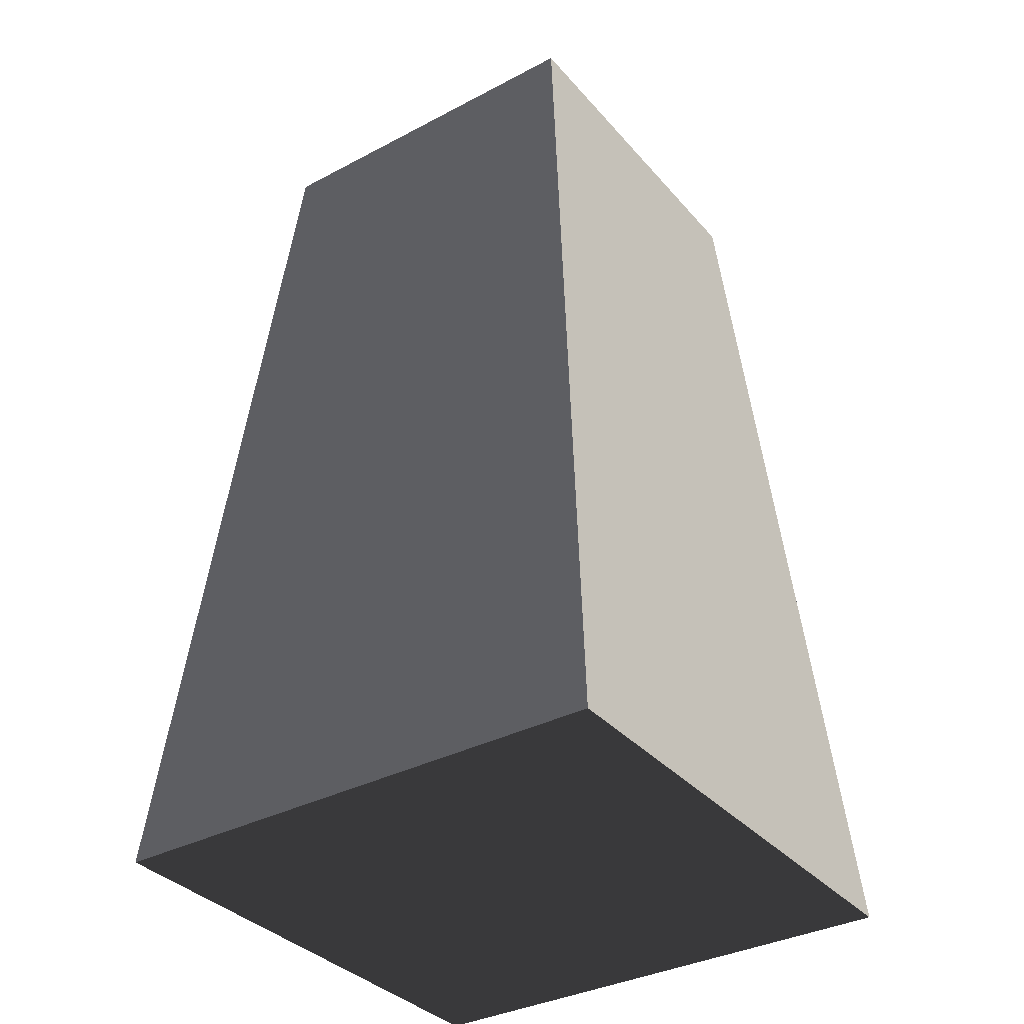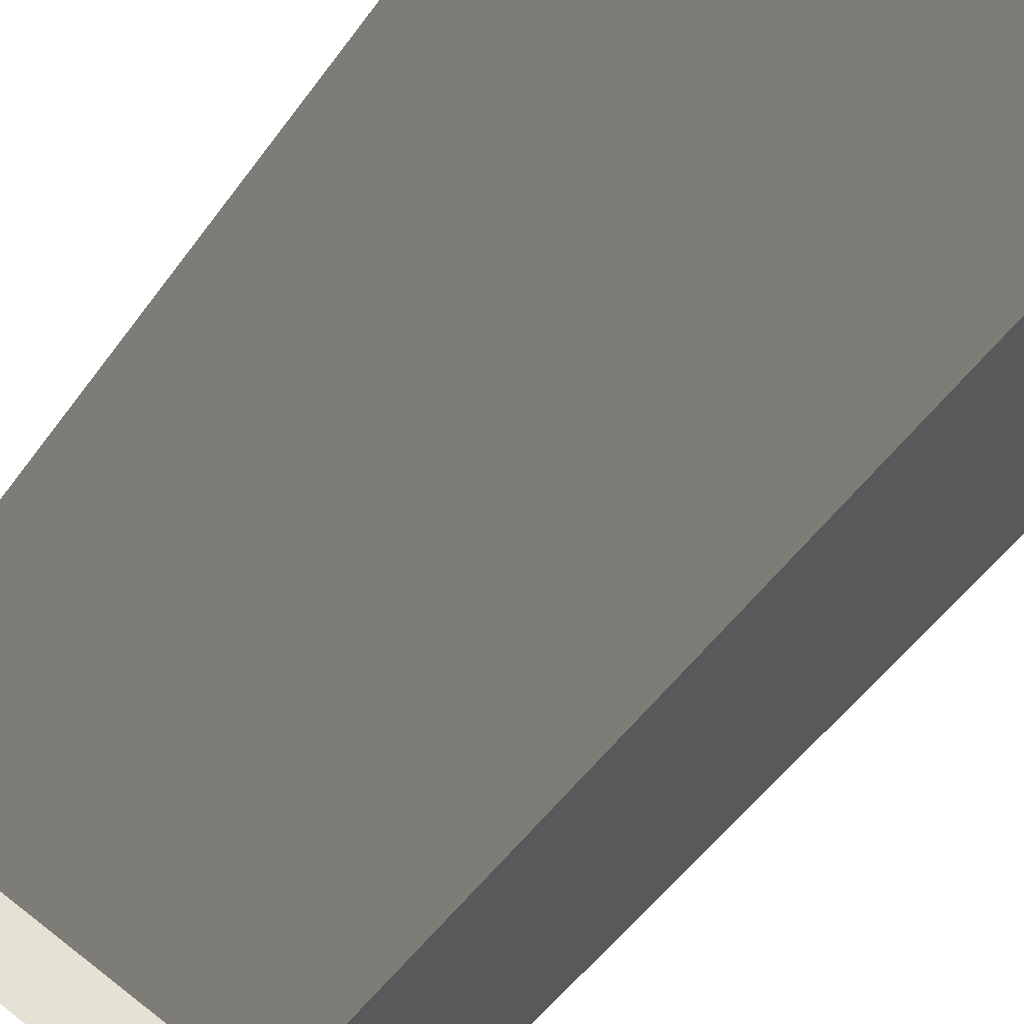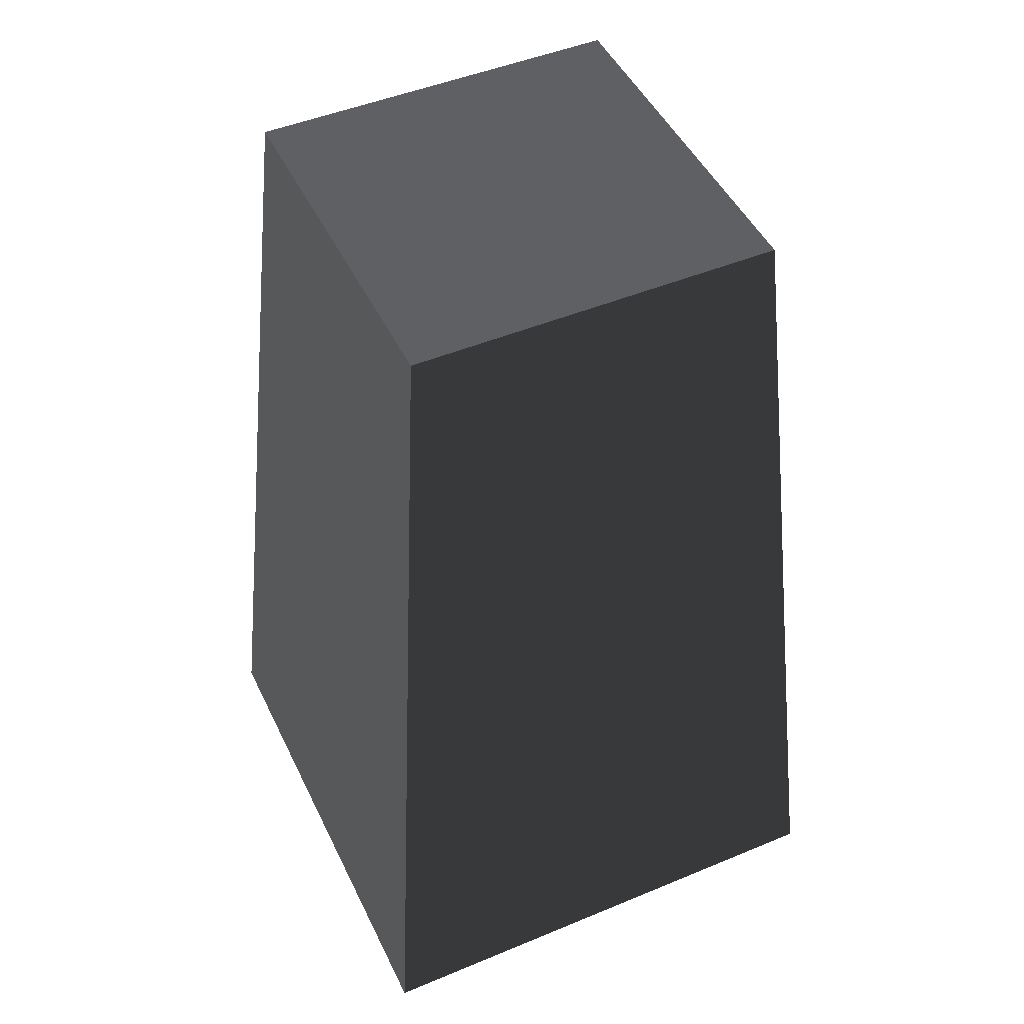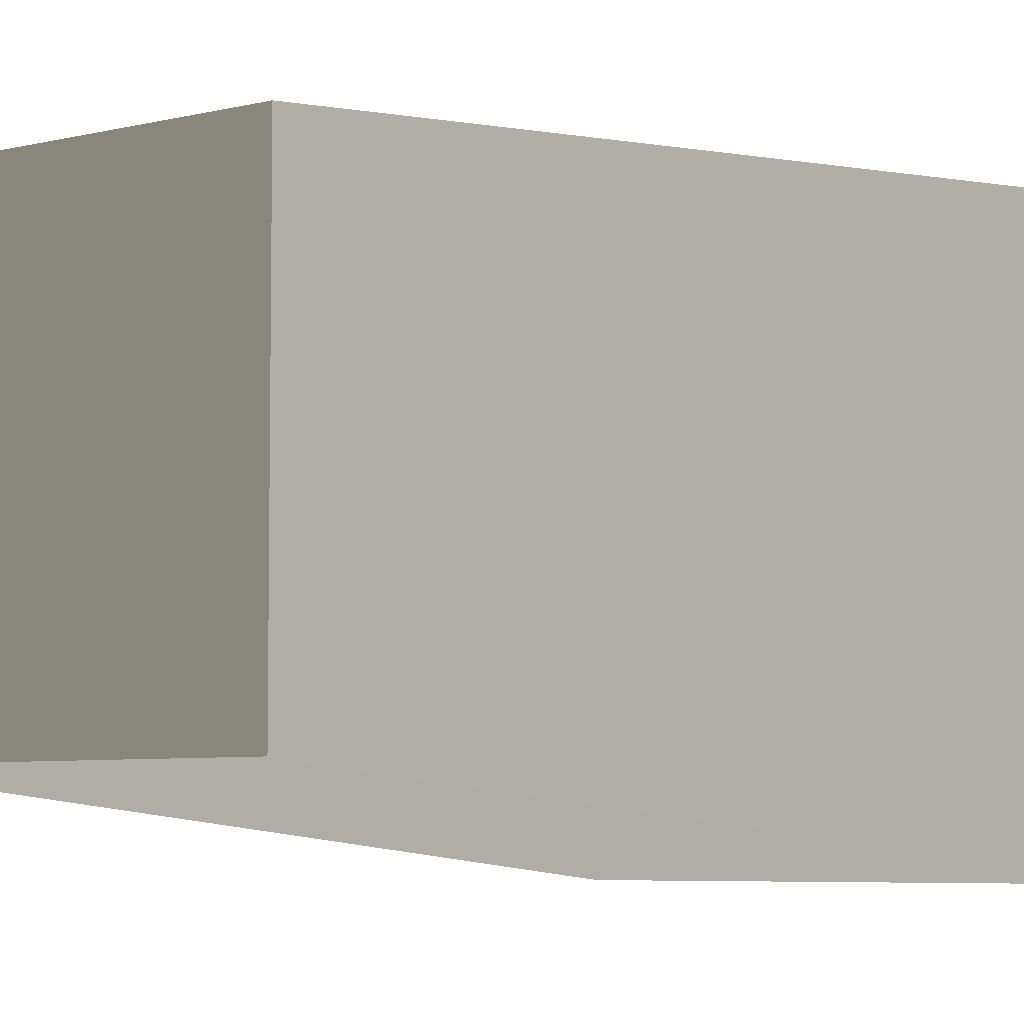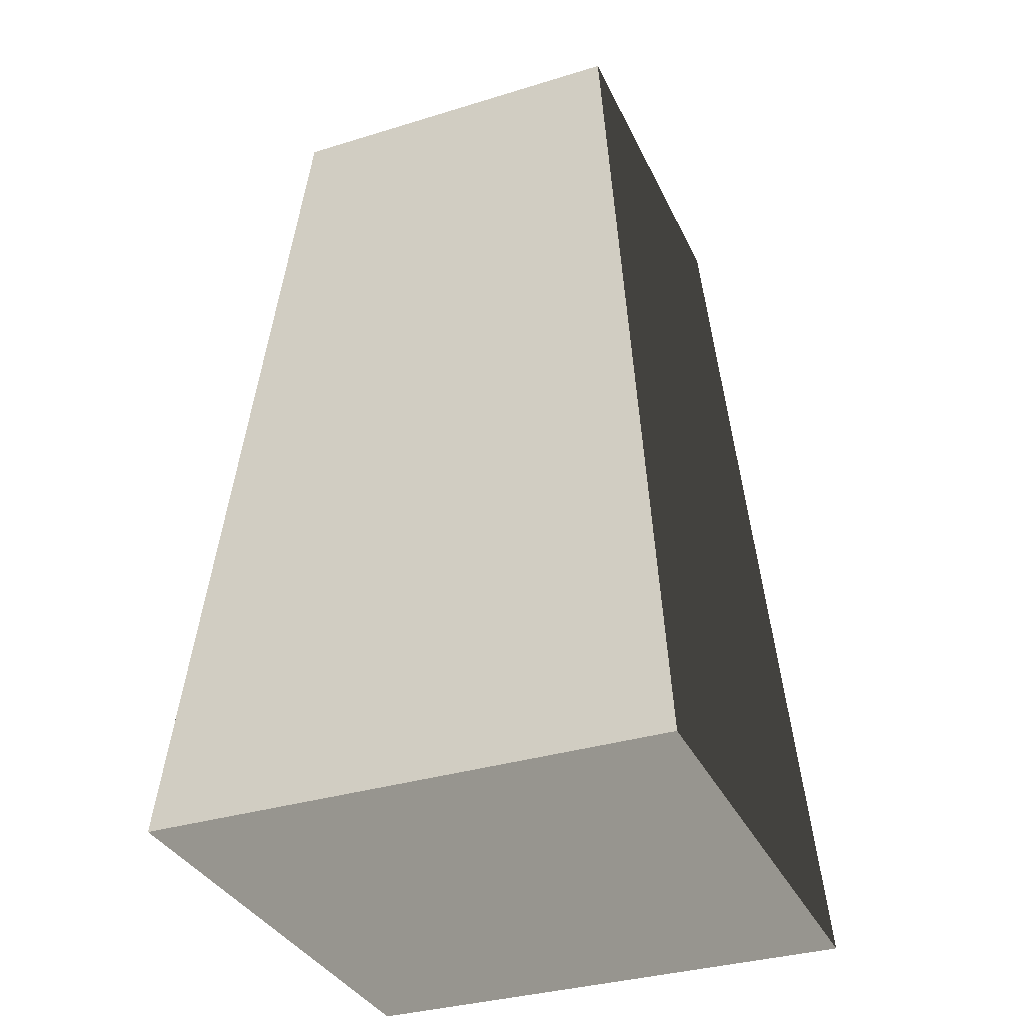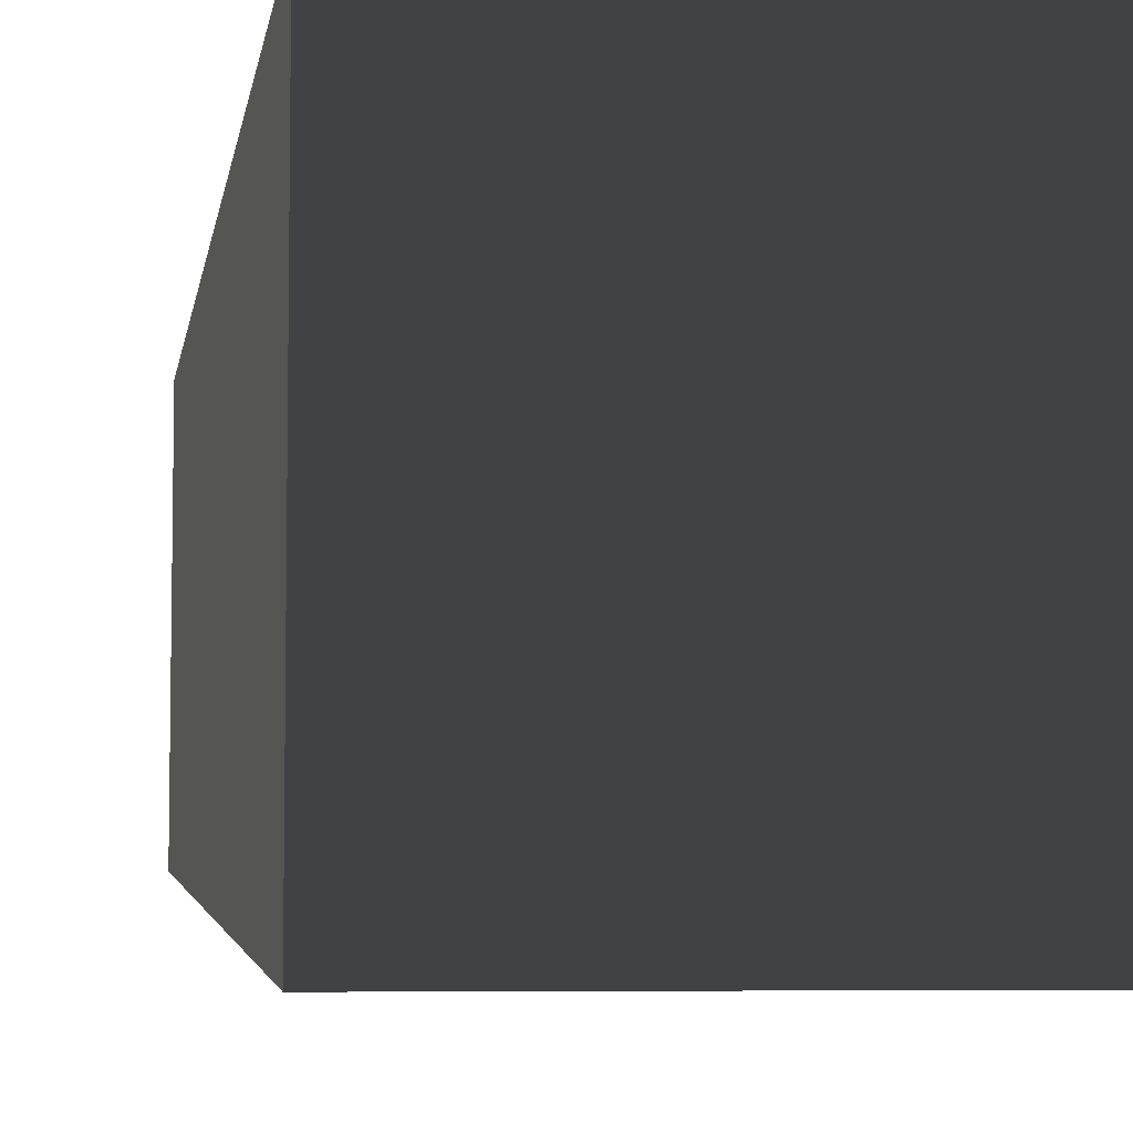
<metadata>
{"format":"obj","ext":"obj","renderer":"f3d","projection":"perspective","resolution":1024,"background":"white","views":[{"elev":-35.2,"azim":-145.0,"up":"+Z"},{"elev":64.2,"azim":38.4,"up":"+Y"},{"elev":47.9,"azim":155.0,"up":"+Z"},{"elev":-5.8,"azim":37.4,"up":"+Y"},{"elev":-34.3,"azim":-67.5,"up":"+Z"},{"elev":-6.1,"azim":165.4,"up":"+Y"}]}
</metadata>
<code>
v -0.7875 -0.7875 -1.385
v -0.7875 0.7875 -1.385
v -0.5513 0.5512 1.385
v -0.5513 -0.5512 1.385
v -0.7875 0.7875 -1.385
v 0.7875 0.7875 -1.385
v 0.5513 0.5512 1.385
v -0.5513 0.5512 1.385
v 0.7875 0.7875 -1.385
v 0.7875 -0.7875 -1.385
v 0.5513 -0.5512 1.385
v 0.5513 0.5512 1.385
v 0.7875 -0.7875 -1.385
v -0.7875 -0.7875 -1.385
v -0.5513 -0.5512 1.385
v 0.5513 -0.5512 1.385
v -0.7875 0.7875 -1.385
v -0.7875 -0.7875 -1.385
v 0.7875 -0.7875 -1.385
v 0.7875 0.7875 -1.385
v 0.5513 0.5512 1.385
v 0.5513 -0.5512 1.385
v -0.5513 -0.5512 1.385
v -0.5513 0.5512 1.385
g Rock_Obj_(4)_686_26
f 1 3 2
f 1 4 3
f 5 7 6
f 5 8 7
f 9 11 10
f 9 12 11
f 13 15 14
f 13 16 15
f 17 19 18
f 17 20 19
f 21 23 22
f 21 24 23

</code>
